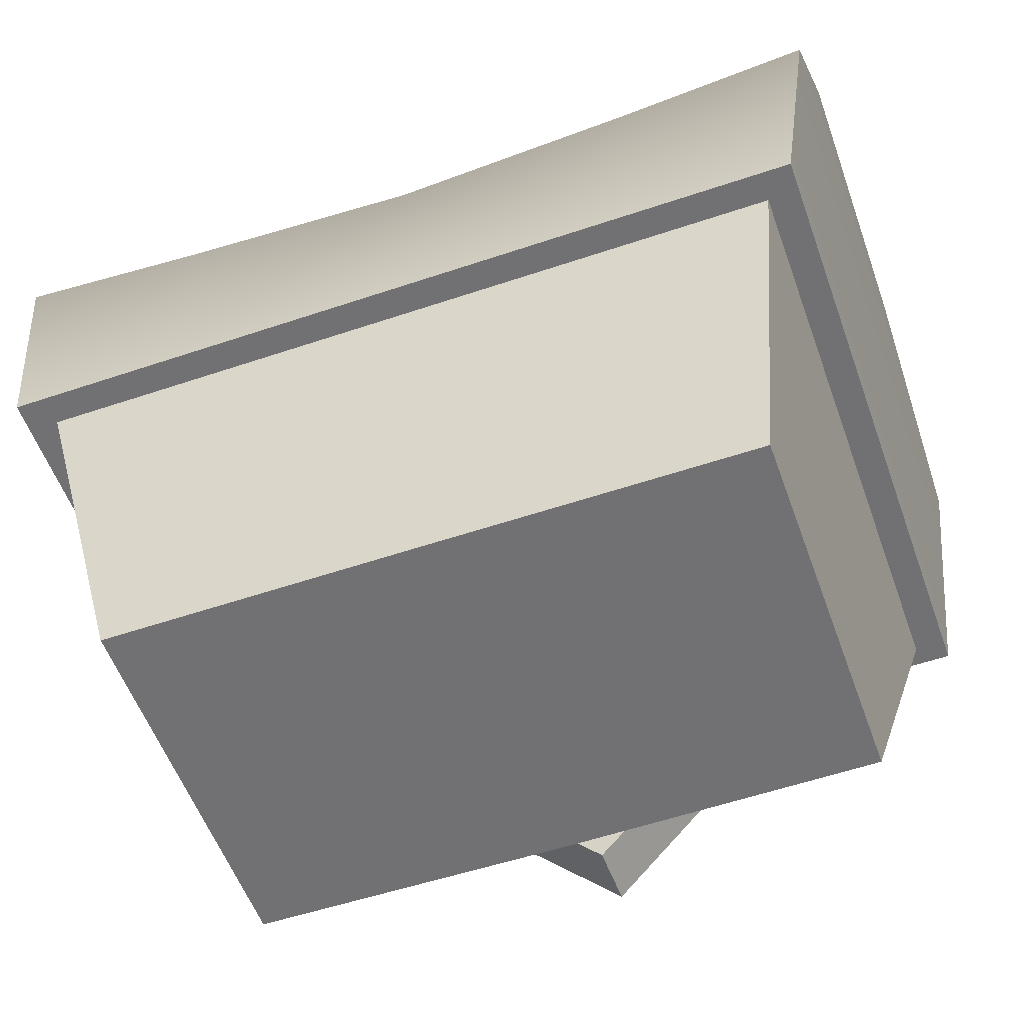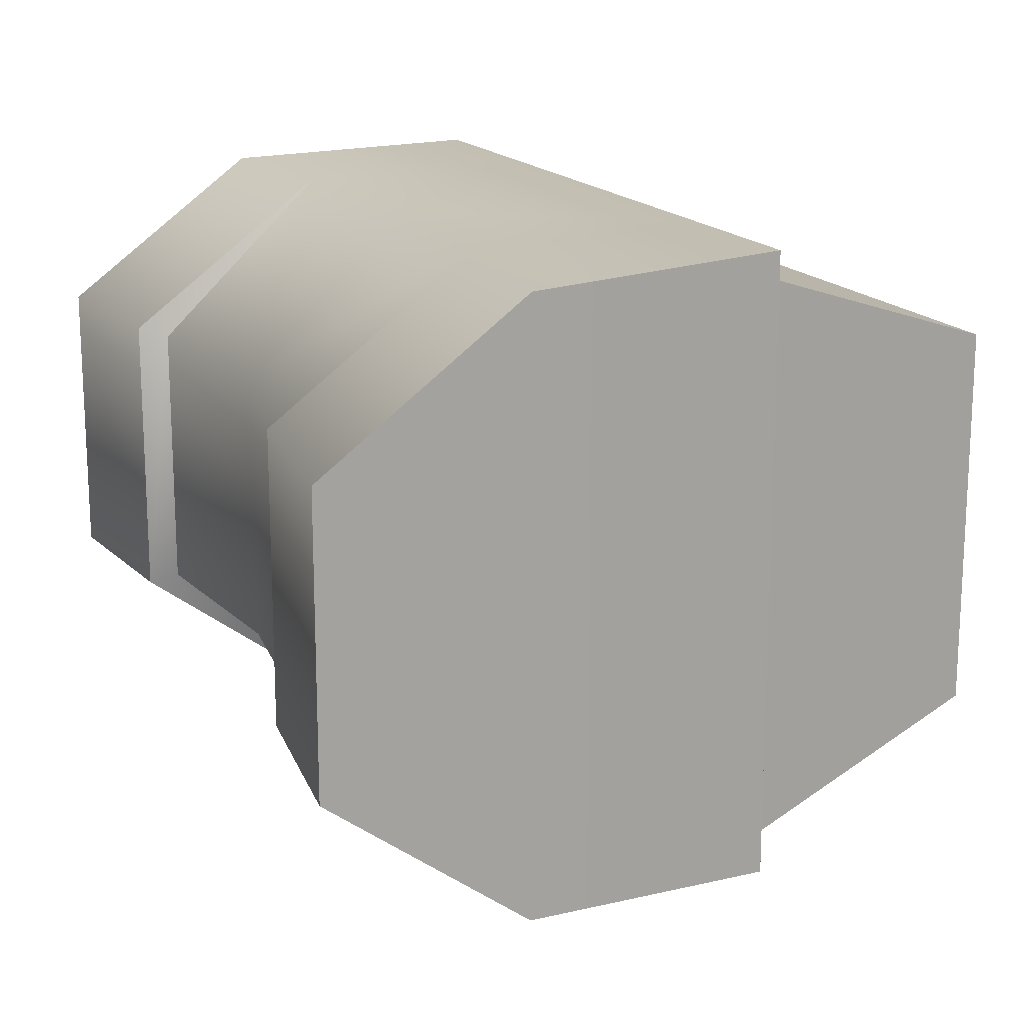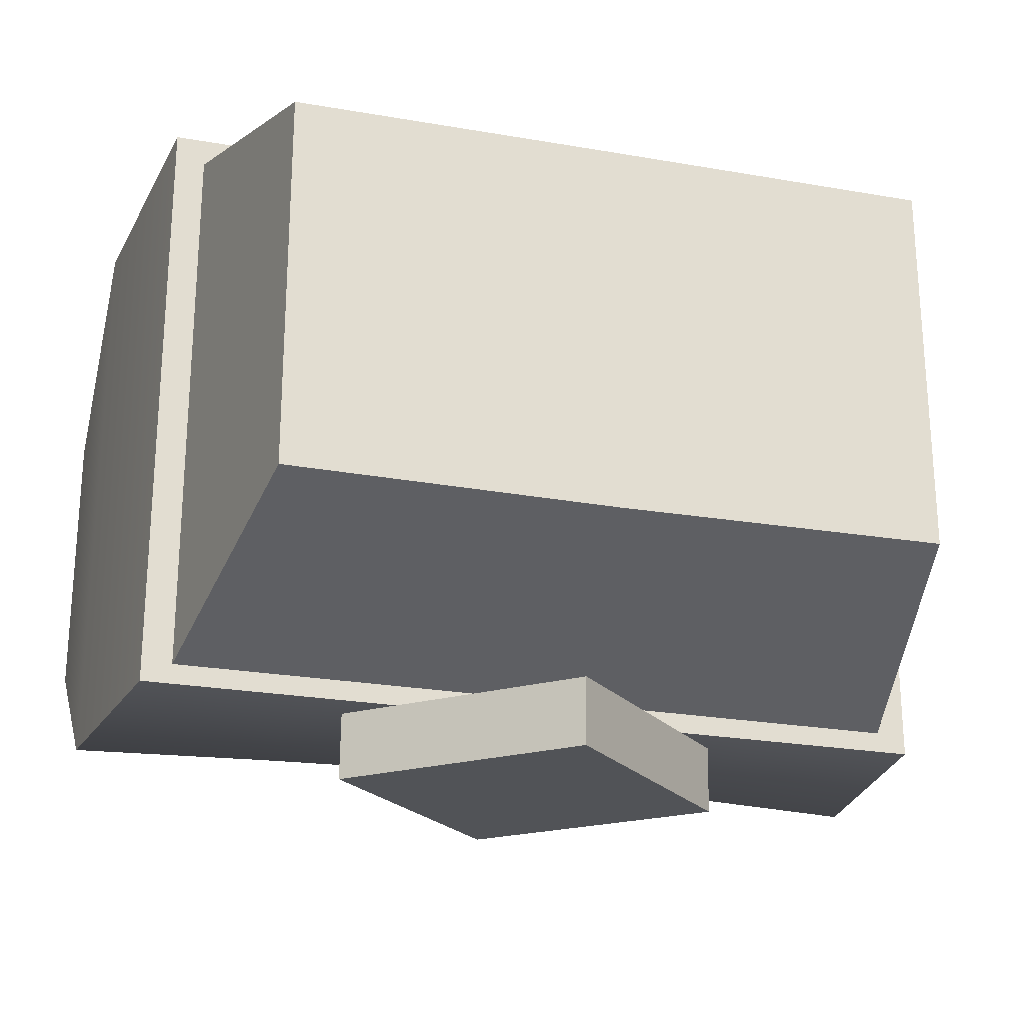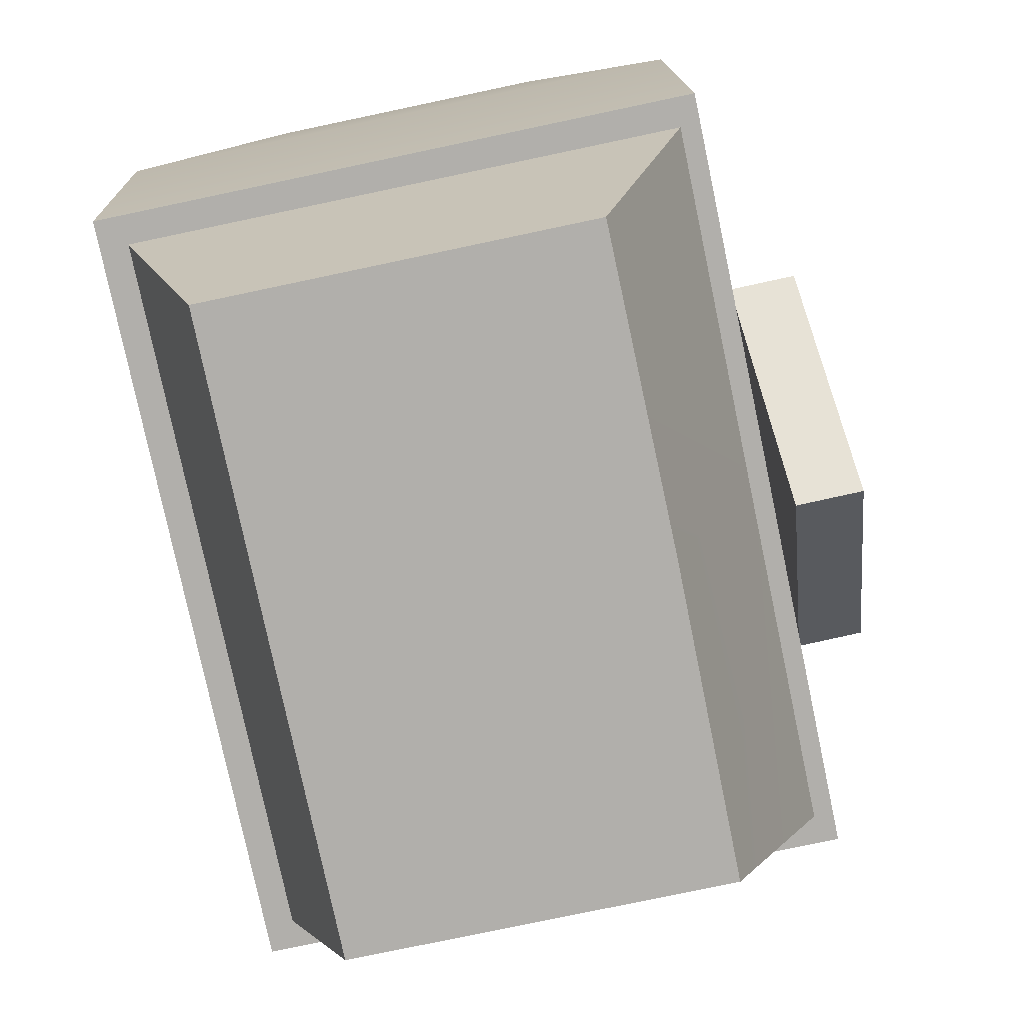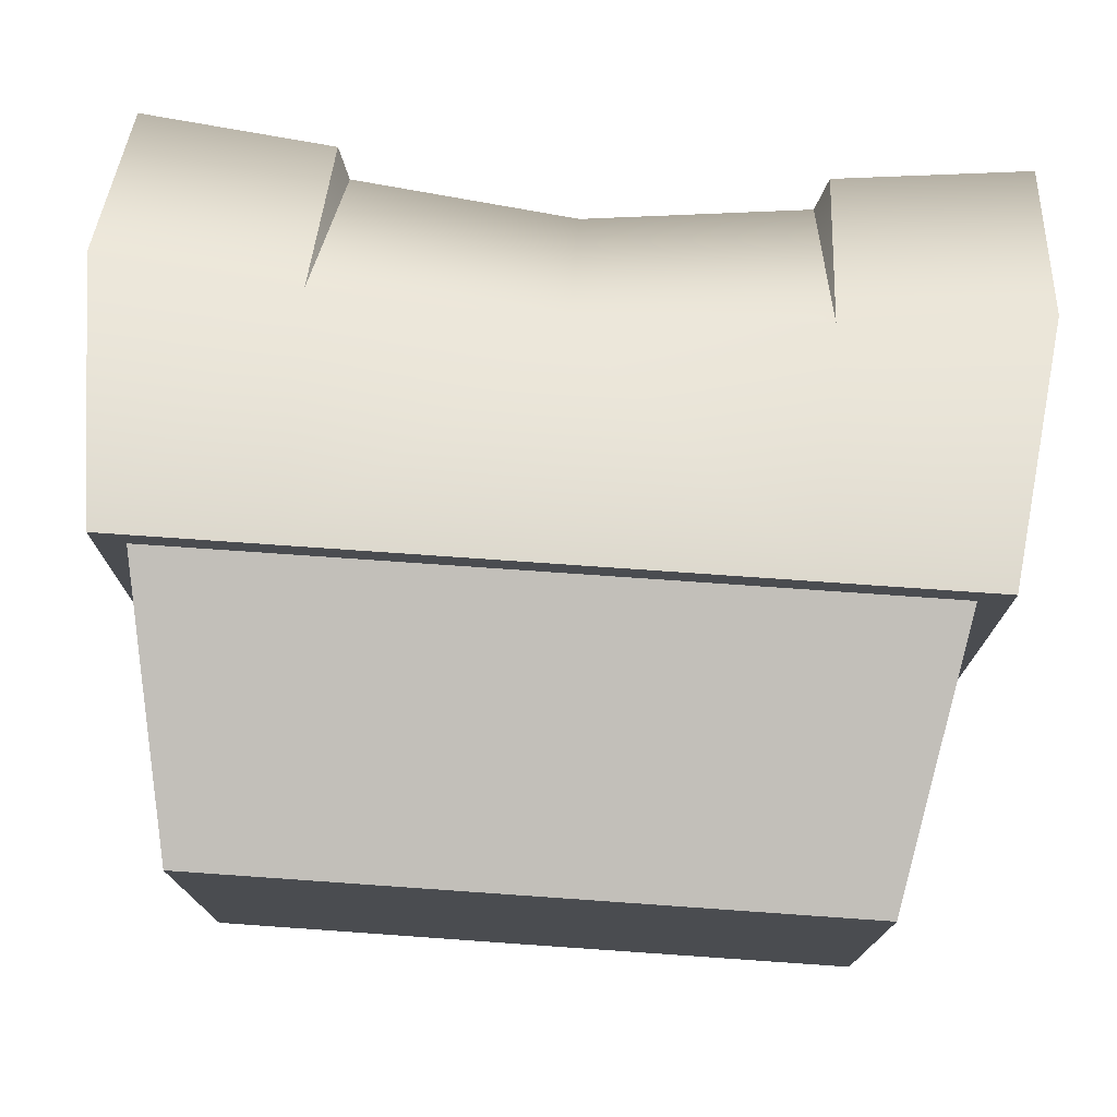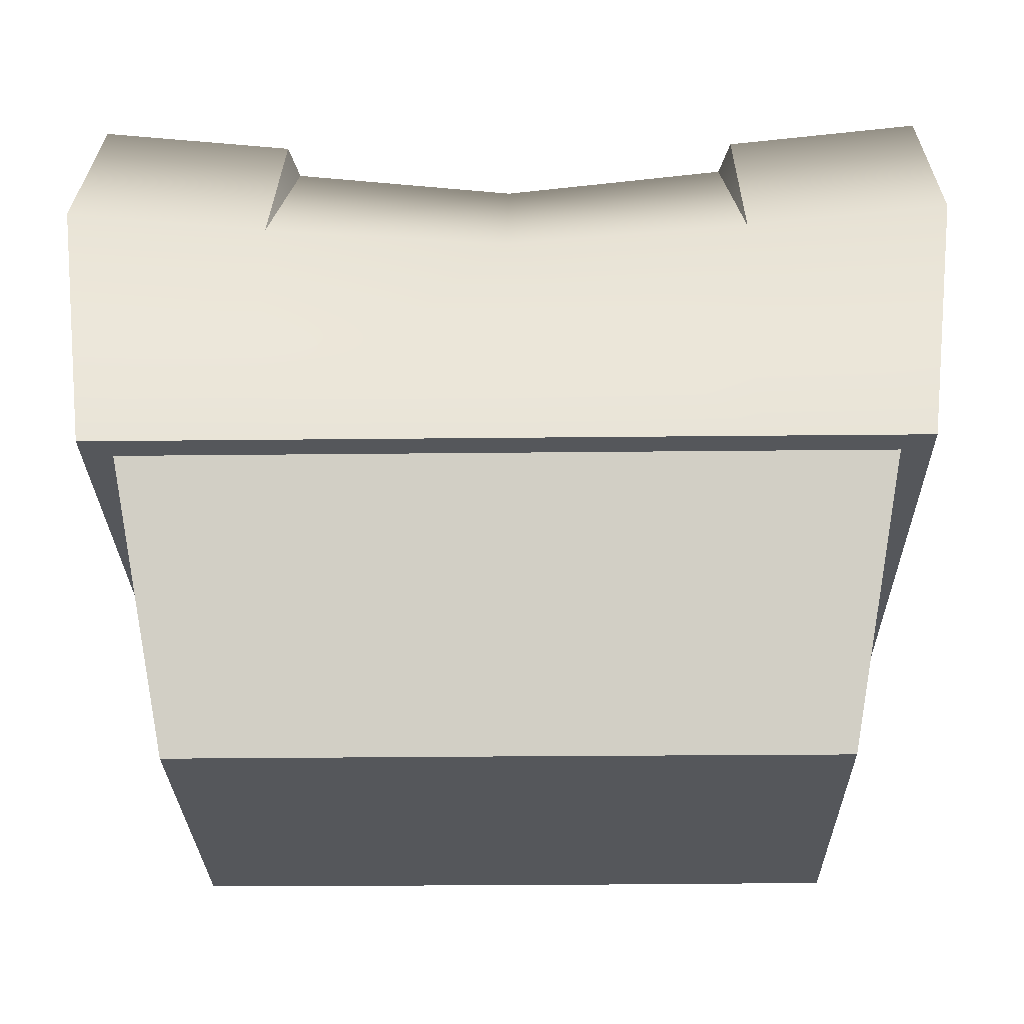
<metadata>
{"format":"obj","ext":"obj","renderer":"f3d","projection":"perspective","resolution":1024,"background":"white","views":[{"elev":-55.3,"azim":-160.4,"up":"+Z"},{"elev":16.7,"azim":67.1,"up":"+Y"},{"elev":-24.5,"azim":164.0,"up":"+Y"},{"elev":-78.3,"azim":-78.1,"up":"+Z"},{"elev":75.2,"azim":-176.0,"up":"+Y"},{"elev":-26.5,"azim":-179.0,"up":"+Z"}]}
</metadata>
<code>
v -0.3443 0.2093 -0.000359
v -0.3964 -0.3064 0.2895
v -0.3964 0.3036 0.2895
v -0.3443 -0.2029 -0.0003589
v -0.3443 0.2093 -0.000359
v 0 0.3036 0.2895
v 0 0.2097 -0.000359
v -0.3964 0.3036 0.2895
v -0.3964 -0.3064 0.2895
v -0.3253 0.2441 0.2895
v -0.3964 0.3036 0.2895
v -0.3253 -0.2096 0.2895
v -0.2469 -0.05247 0.1454
v 0 0.3036 0.2895
v 0 0.2441 0.2892
v 0 -0.2096 0.2895
v 0 -0.05247 0.1454
v 0 -0.3064 0.2895
v -0.3443 0.2093 -0.000359
v 0 -0.2053 -0.0003589
v -0.3443 -0.2029 -0.0003589
v 0 0.2097 -0.000359
v -0.3443 -0.2029 -0.0003589
v 0 -0.3064 0.2895
v -0.3964 -0.3064 0.2895
v 0 -0.2053 -0.0003589
v 0.3443 0.2093 -0.000359
v 0.3964 -0.3064 0.2895
v 0.3443 -0.2029 -0.0003589
v 0.3964 0.3036 0.2895
v 0.3443 0.2093 -0.000359
v 0 0.3036 0.2895
v 0.3964 0.3036 0.2895
v 0 0.2097 -0.000359
v 0.3964 -0.3064 0.2895
v 0.3253 0.2441 0.2895
v 0.3253 -0.2096 0.2895
v 0.3964 0.3036 0.2895
v 0.2469 -0.05247 0.1454
v 0 0.3036 0.2895
v 0 0.2441 0.2892
v 0 -0.2096 0.2895
v 0 -0.05247 0.1454
v 0 -0.3064 0.2895
v 0.3443 0.2093 -0.000359
v 0 -0.2053 -0.0003589
v 0 0.2097 -0.000359
v 0.3443 -0.2029 -0.0003589
v 0.3443 -0.2029 -0.0003589
v 0 -0.3064 0.2895
v 0 -0.2053 -0.0003589
v 0.3964 -0.3064 0.2895
v -0.4286 0.3351 0.2892
v -0.4628 -0.3152 0.5681
v -0.4628 0.3223 0.5681
v -0.4286 -0.328 0.2892
v -0.4639 0.1608 0.7857
v -0.4639 -0.1538 0.7857
v -0.4286 0.3351 0.2892
v -0.2527 0.3223 0.5452
v -0.2521 0.3351 0.2892
v -0.4628 0.3223 0.5681
v -0.2539 0.1608 0.7624
v -0.4639 0.1608 0.7857
v -0.2539 -0.1538 0.7624
v -0.4639 -0.1538 0.7857
v 3.381e-10 0.3223 0.5253
v 3.381e-10 0.3351 0.2892
v 3.381e-10 0.1508 0.7044
v -0.2395 0.1508 0.7317
v -0.2395 -0.1437 0.7317
v 3.381e-10 -0.1437 0.7044
v -0.2527 -0.3152 0.5452
v 3.381e-10 -0.3152 0.5253
v -0.2521 -0.328 0.2892
v 3.381e-10 -0.328 0.2892
v -0.4628 -0.3152 0.5681
v -0.4286 -0.328 0.2892
v 0.2527 -0.3152 0.5452
v 0.2395 -0.1437 0.7317
v 0.2521 -0.328 0.2892
v 0.2521 0.3351 0.2892
v 0.2527 0.3223 0.5452
v 0.4286 0.3351 0.2892
v 0.4628 0.3223 0.5681
v 0.2539 0.1608 0.7624
v 0.4639 0.1608 0.7857
v 0.2539 -0.1538 0.7624
v 0.4639 -0.1538 0.7857
v 0.4628 -0.3152 0.5681
v 0.4286 -0.328 0.2892
v 0.2395 0.1508 0.7317
v -0.2521 0.3351 0.2892
v 3.381e-10 -0.328 0.2892
v -0.2521 -0.328 0.2892
v 3.381e-10 0.3351 0.2892
v -0.4286 0.3351 0.2892
v -0.4286 -0.328 0.2892
v -0.2527 -0.3152 0.5452
v -0.2395 -0.1437 0.7317
v -0.2539 -0.1538 0.7624
v -0.2395 0.1508 0.7317
v -0.2539 0.1608 0.7624
v -0.2527 0.3223 0.5452
v 0.4286 0.3351 0.2892
v 0.4628 -0.3152 0.5681
v 0.4286 -0.328 0.2892
v 0.4628 0.3223 0.5681
v 0.4639 0.1608 0.7857
v 0.4639 -0.1538 0.7857
v 0.2521 0.3351 0.2892
v 3.381e-10 -0.328 0.2892
v 3.381e-10 0.3351 0.2892
v 0.2521 -0.328 0.2892
v 0.4286 0.3351 0.2892
v 0.4286 -0.328 0.2892
v 0.2527 -0.3152 0.5452
v 0.2539 -0.1538 0.7624
v 0.2395 -0.1437 0.7317
v 0.2395 0.1508 0.7317
v 0.2539 0.1608 0.7624
v 0.2527 0.3223 0.5452
v 0.2074 -0.3284 0.33
v -0.000653 -0.339 0.1223
v -0.0006529 -0.3177 0.5377
v -0.2087 -0.3284 0.33
v 0.2074 -0.4003 0.3337
v -0.0006529 -0.3896 0.5414
v -0.0006529 -0.4109 0.1259
v -0.2087 -0.4003 0.3337
v -0.0006529 -0.4109 0.1259
v 0.2074 -0.3284 0.33
v 0.2074 -0.4003 0.3337
v -0.000653 -0.339 0.1223
v -0.2087 -0.4003 0.3337
v -0.000653 -0.339 0.1223
v -0.0006529 -0.4109 0.1259
v -0.2087 -0.3284 0.33
v -0.0006529 -0.3896 0.5414
v -0.2087 -0.3284 0.33
v -0.2087 -0.4003 0.3337
v -0.0006529 -0.3177 0.5377
v 0.2074 -0.4003 0.3337
v -0.0006529 -0.3177 0.5377
v -0.0006529 -0.3896 0.5414
v 0.2074 -0.3284 0.33
o Mimicbox
f 1 2 3
f 2 1 4
f 5 6 7
f 6 5 8
f 9 10 11
f 10 9 12
f 10 12 13
f 10 14 11
f 14 10 15
f 13 15 10
f 16 13 12
f 13 16 17
f 15 13 17
f 18 12 9
f 12 18 16
f 19 20 21
f 20 19 22
f 23 24 25
f 24 23 26
f 27 28 29
f 28 27 30
f 31 32 33
f 32 31 34
f 35 36 37
f 36 35 38
f 36 39 37
f 40 36 38
f 36 40 41
f 41 39 36
f 39 42 37
f 42 39 43
f 39 41 43
f 44 37 42
f 37 44 35
f 45 46 47
f 46 45 48
f 49 50 51
f 50 49 52
f 53 54 55
f 54 53 56
f 54 57 55
f 57 54 58
f 59 60 61
f 60 59 62
f 62 63 60
f 63 62 64
f 64 65 63
f 65 64 66
f 67 61 60
f 61 67 68
f 60 69 67
f 69 60 70
f 71 69 70
f 69 71 72
f 73 72 71
f 72 73 74
f 75 74 73
f 74 75 76
f 77 65 66
f 65 77 73
f 78 73 77
f 73 78 75
f 79 72 74
f 72 79 80
f 80 69 72
f 81 74 76
f 74 81 79
f 67 82 68
f 82 67 83
f 83 84 82
f 84 83 85
f 86 85 83
f 85 86 87
f 88 87 86
f 87 88 89
f 90 88 79
f 88 90 89
f 91 79 81
f 79 91 90
f 69 80 92
f 83 69 92
f 69 83 67
f 93 94 95
f 94 93 96
f 95 97 93
f 97 95 98
f 99 100 101
f 102 101 100
f 101 102 103
f 104 103 102
f 105 106 107
f 106 105 108
f 109 106 108
f 106 109 110
f 111 112 113
f 112 111 114
f 115 114 111
f 114 115 116
f 117 118 119
f 118 120 119
f 120 118 121
f 122 120 121
f 123 124 125
f 125 124 126
f 127 128 129
f 129 128 130
f 131 132 133
f 132 131 134
f 135 136 137
f 136 135 138
f 139 140 141
f 140 139 142
f 143 144 145
f 144 143 146

</code>
